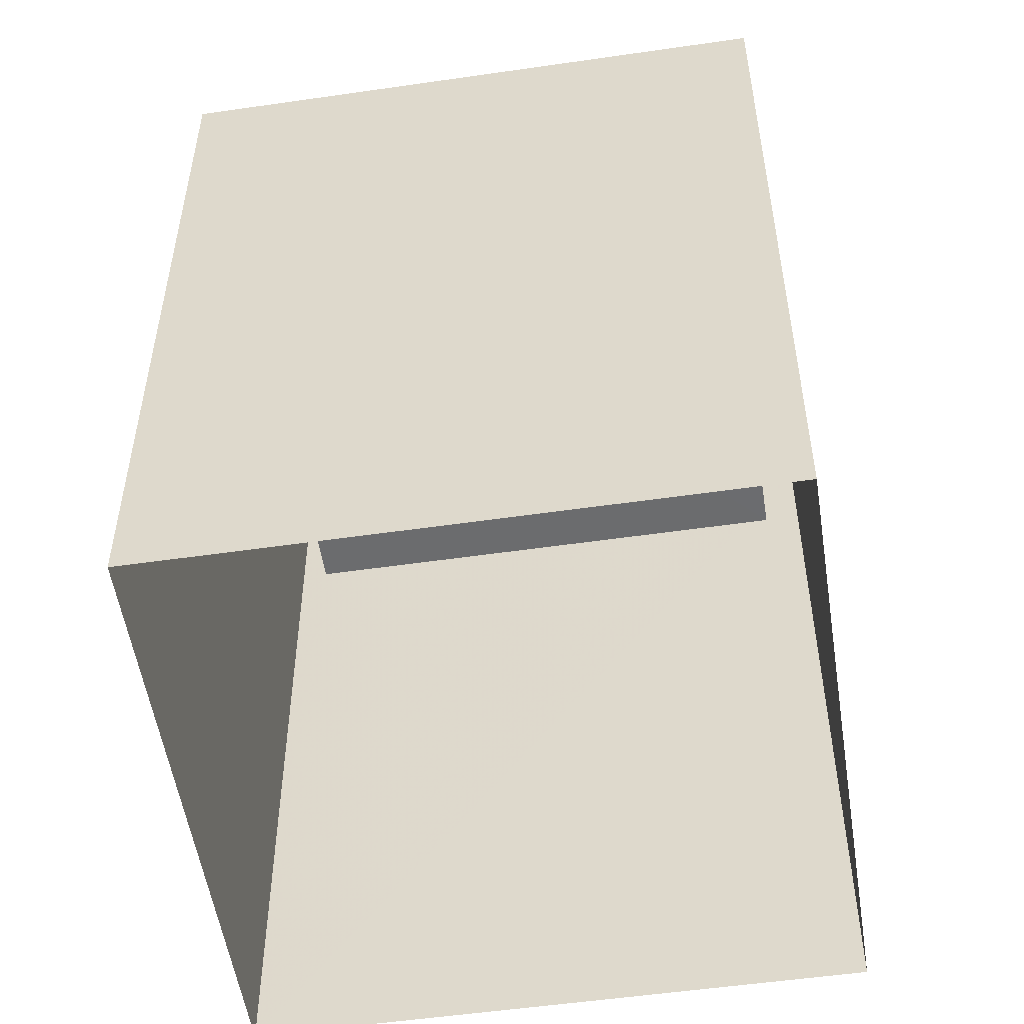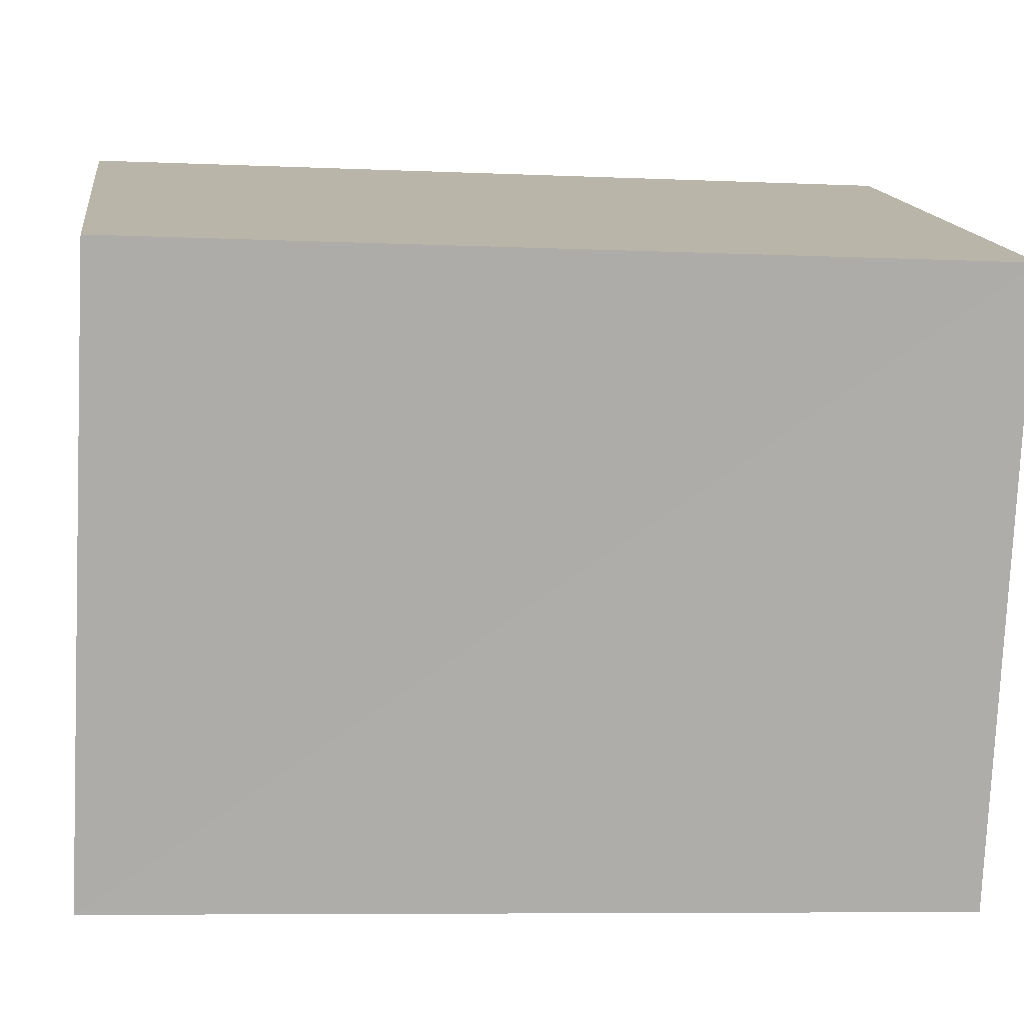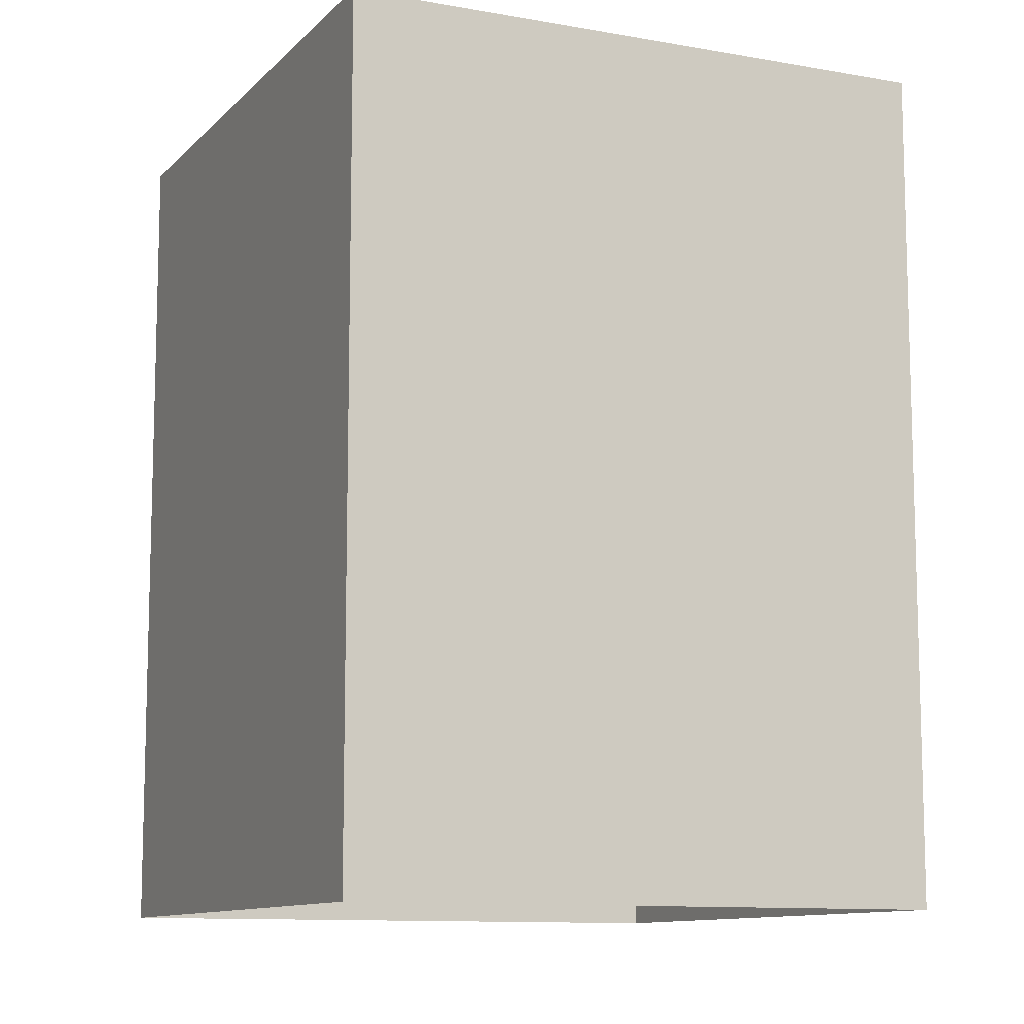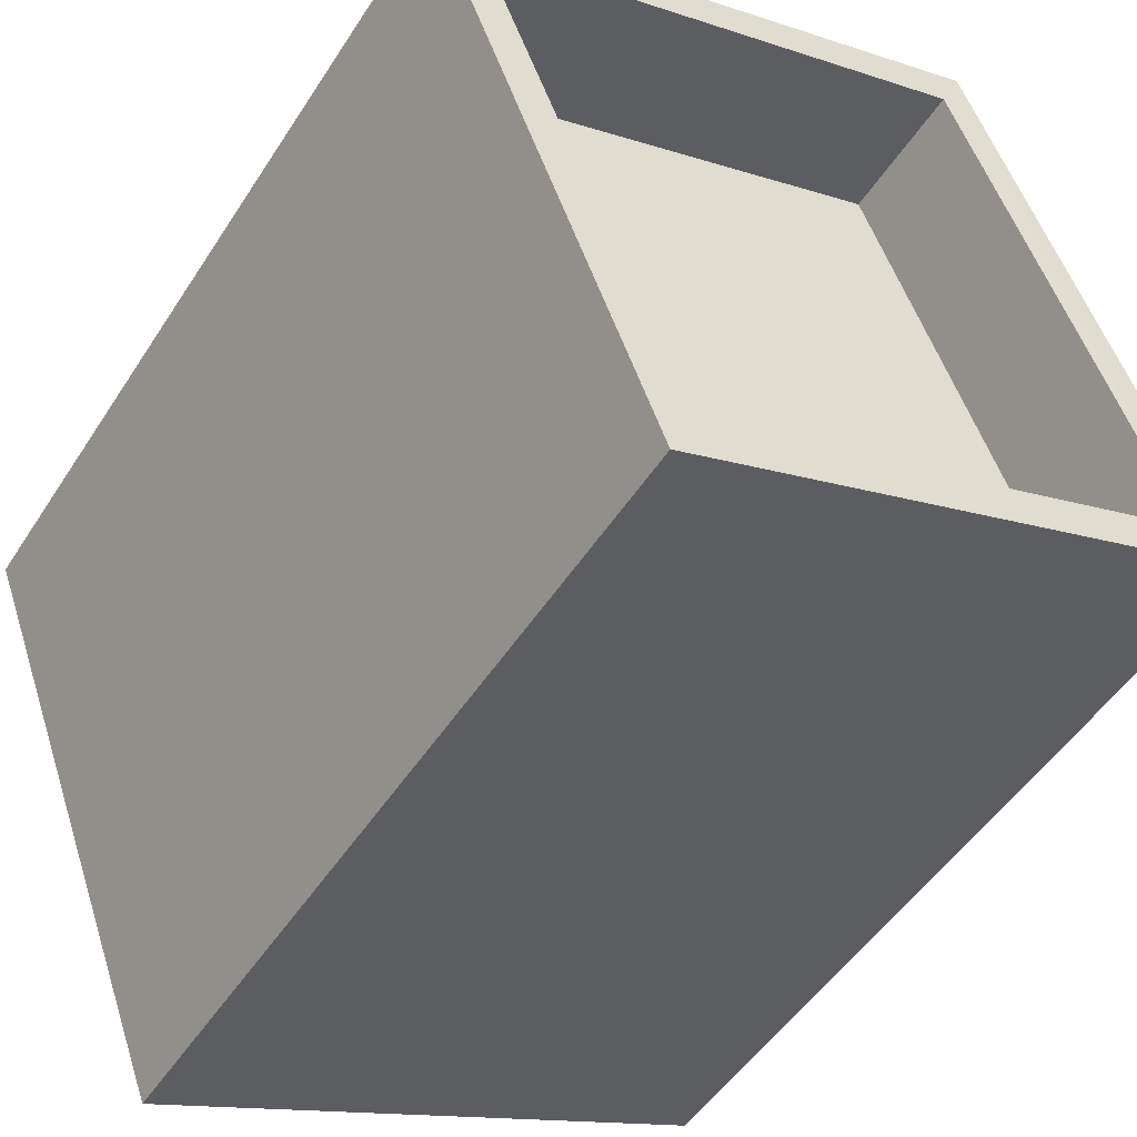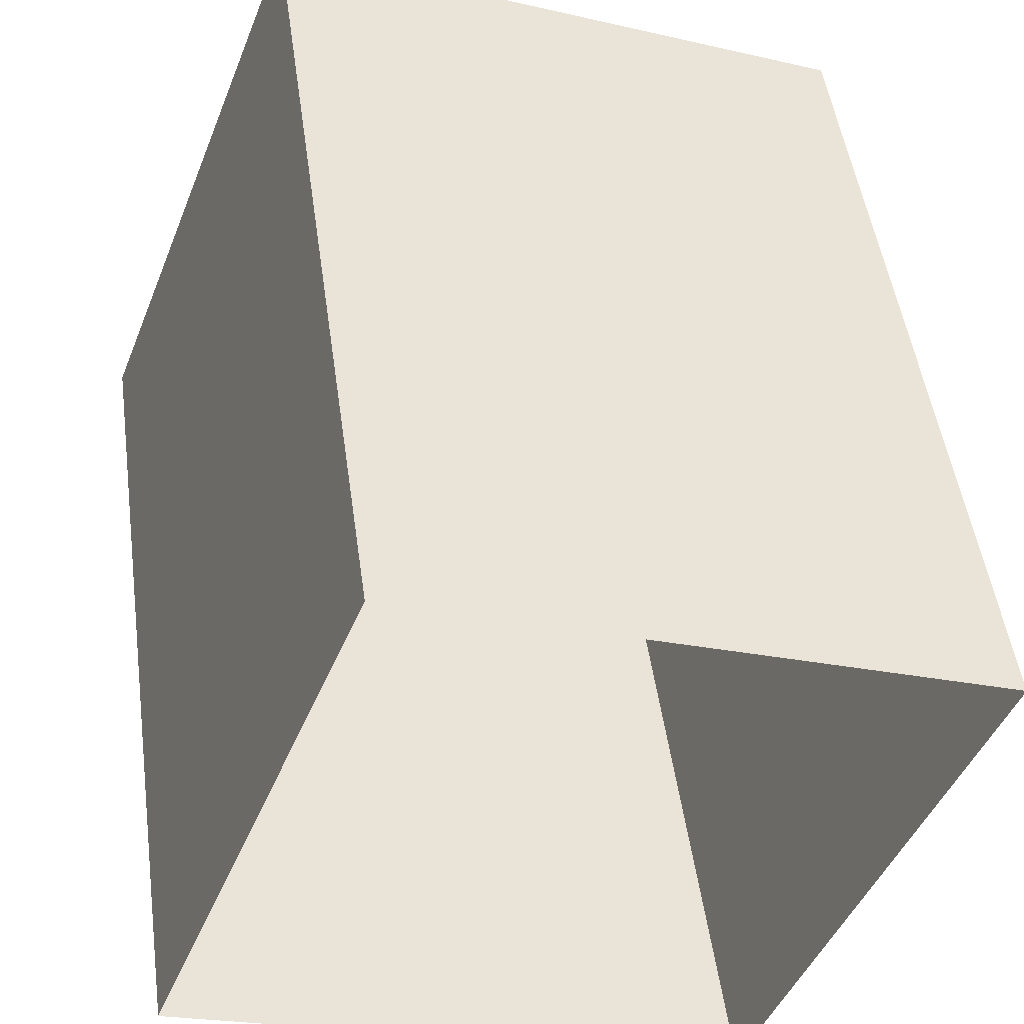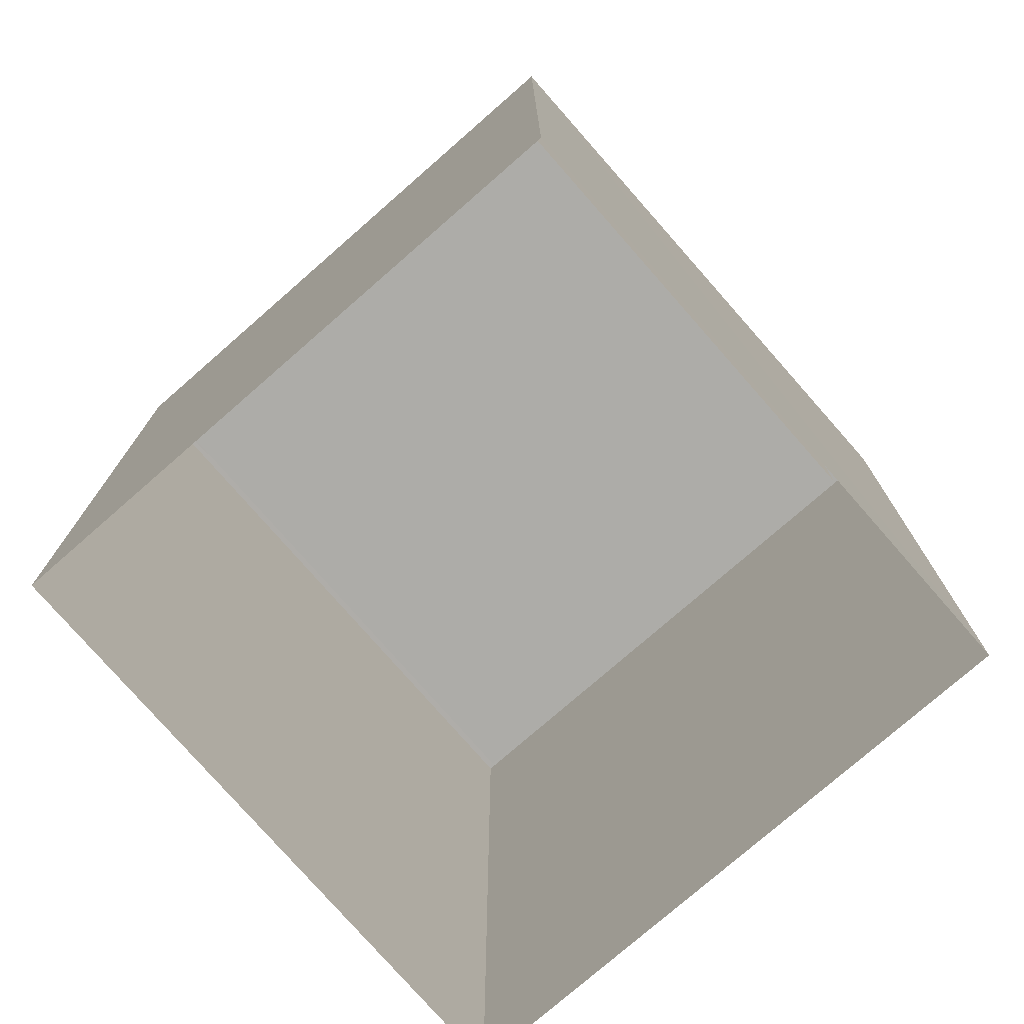
<metadata>
{"format":"obj","ext":"obj","renderer":"f3d","projection":"perspective","resolution":1024,"background":"white","views":[{"elev":-53.6,"azim":119.5,"up":"+Z"},{"elev":-7.5,"azim":-97.5,"up":"+Y"},{"elev":-10.5,"azim":176.2,"up":"+Z"},{"elev":-49.4,"azim":-31.4,"up":"+Y"},{"elev":48.7,"azim":172.2,"up":"+Y"},{"elev":-76.7,"azim":-118.1,"up":"+Z"}]}
</metadata>
<code>
v -8.919e+04 -1.002e+05 1.96
v -8.919e+04 -1.002e+05 1.959
v -8.918e+04 -1.002e+05 1.96
v -8.919e+04 -1.002e+05 1.96
v -8.919e+04 -1.002e+05 6.575
v -8.919e+04 -1.002e+05 6.575
v -8.919e+04 -1.002e+05 6.575
v -8.919e+04 -1.002e+05 6.574
v -8.919e+04 -1.002e+05 7.475
v -8.919e+04 -1.002e+05 7.475
v -8.919e+04 -1.002e+05 7.475
v -8.919e+04 -1.002e+05 7.475
v -8.918e+04 -1.002e+05 7.475
v -8.919e+04 -1.002e+05 7.474
v -8.919e+04 -1.002e+05 7.474
v -8.919e+04 -1.002e+05 7.475
f 1 2 3
f 4 1 3
f 5 6 7
f 8 5 7
f 9 10 11
f 9 12 10
f 11 13 9
f 14 10 15
f 14 16 13
f 15 10 12
f 9 13 16
f 16 14 15
f 14 2 1
f 10 14 1
f 10 1 4
f 11 10 4
f 16 7 6
f 9 16 6
f 13 4 3
f 13 11 4
f 14 3 2
f 14 13 3
f 9 6 5
f 12 9 5
f 12 5 8
f 15 12 8
f 16 8 7
f 16 15 8

</code>
